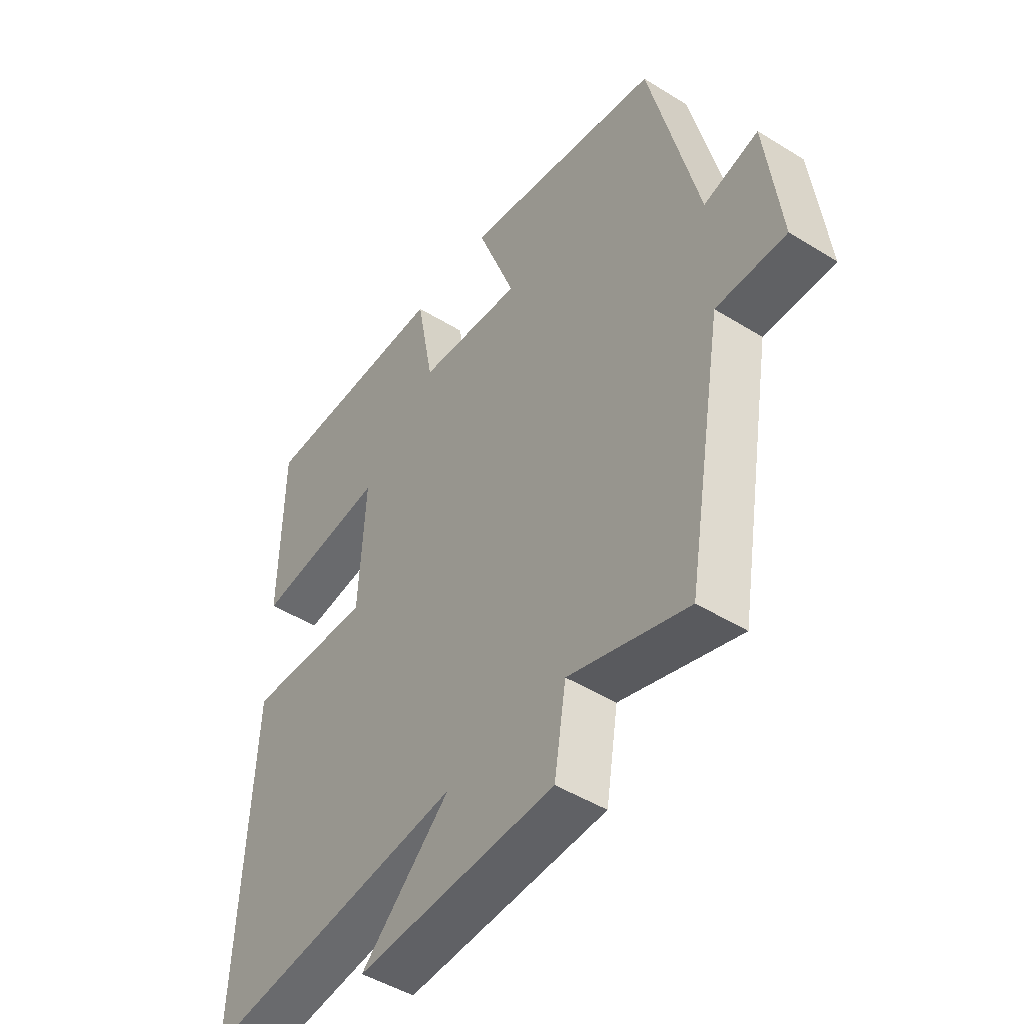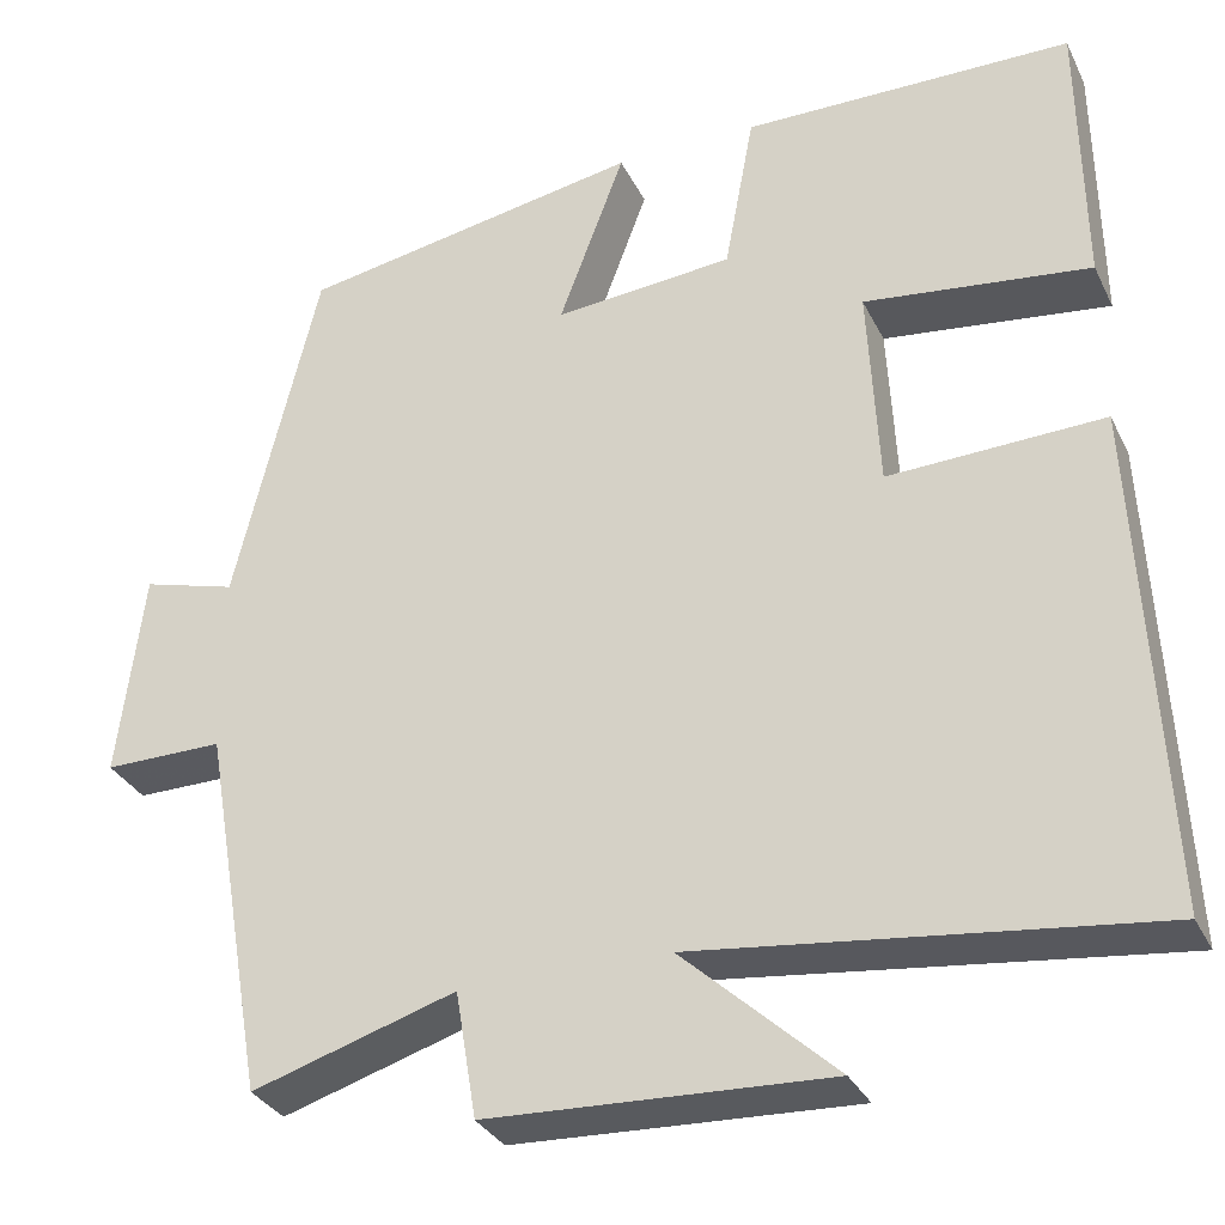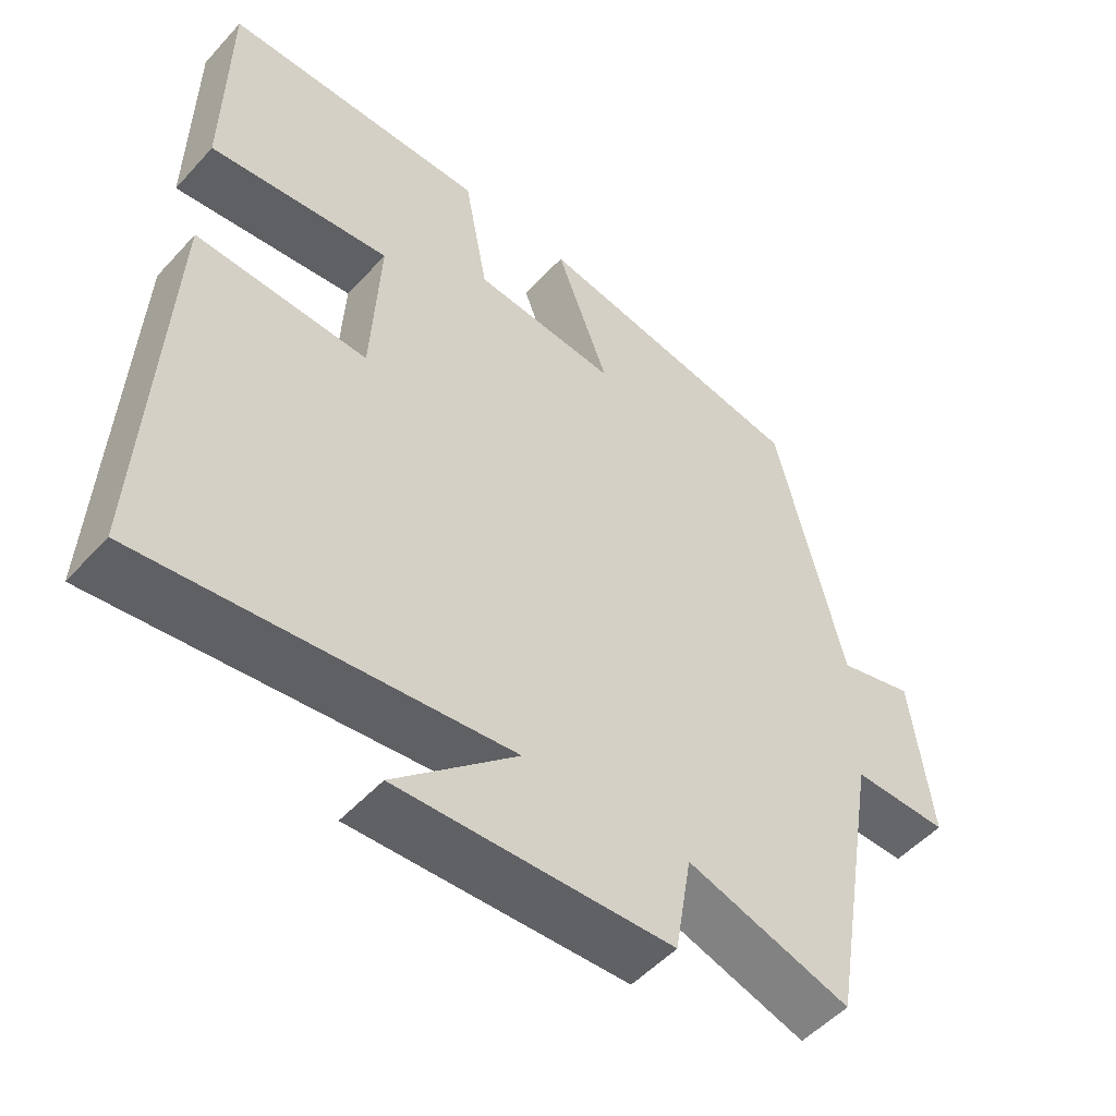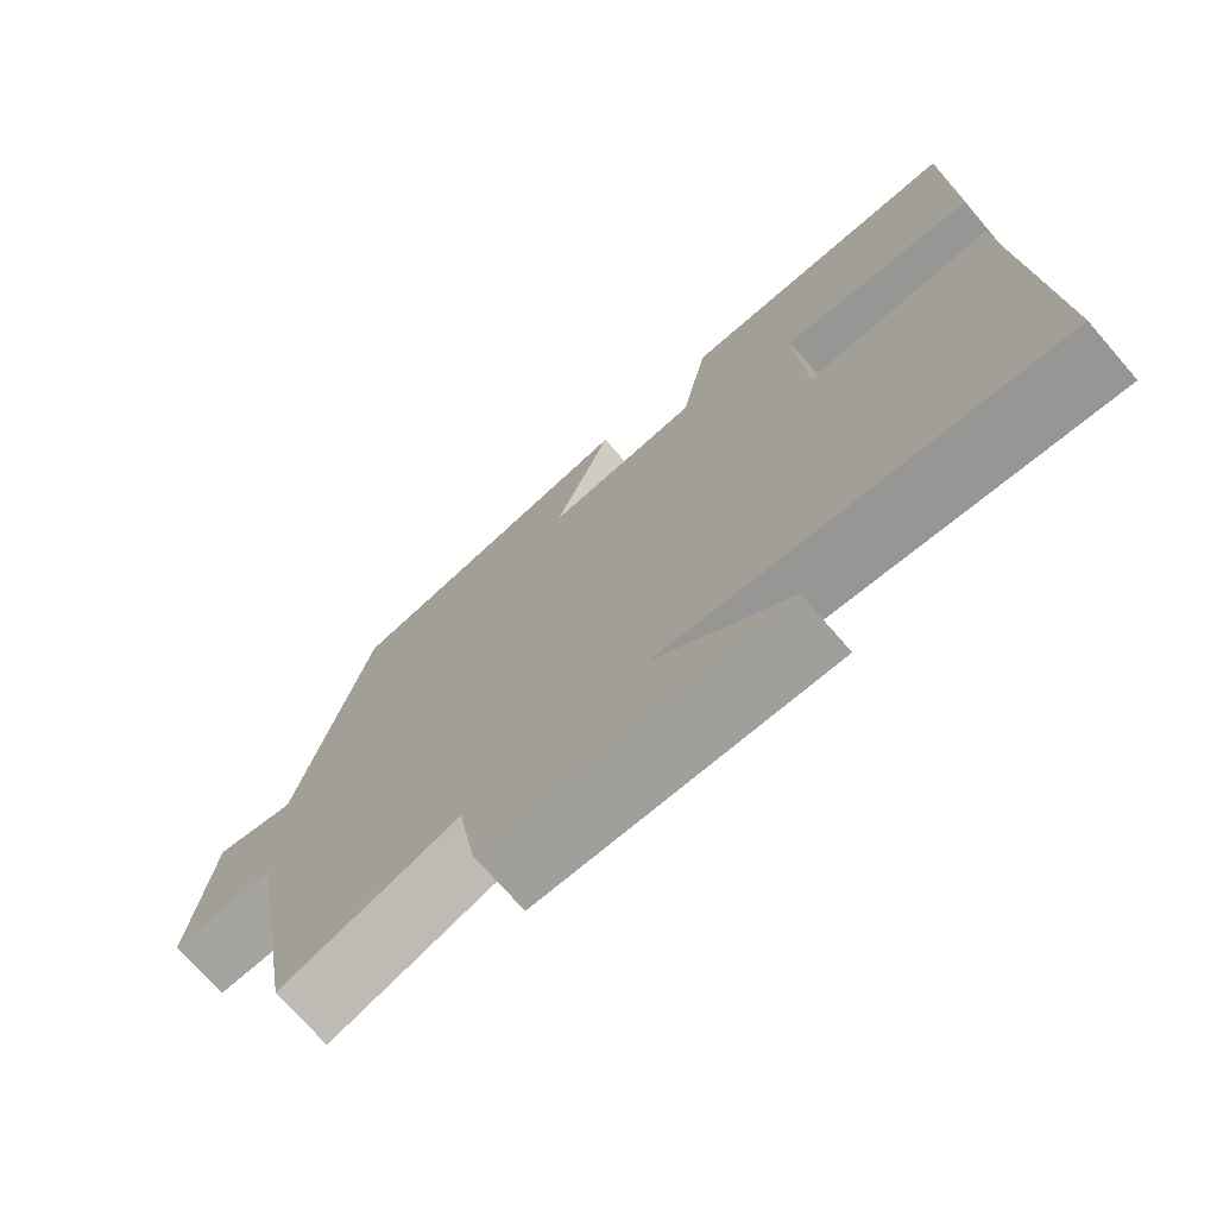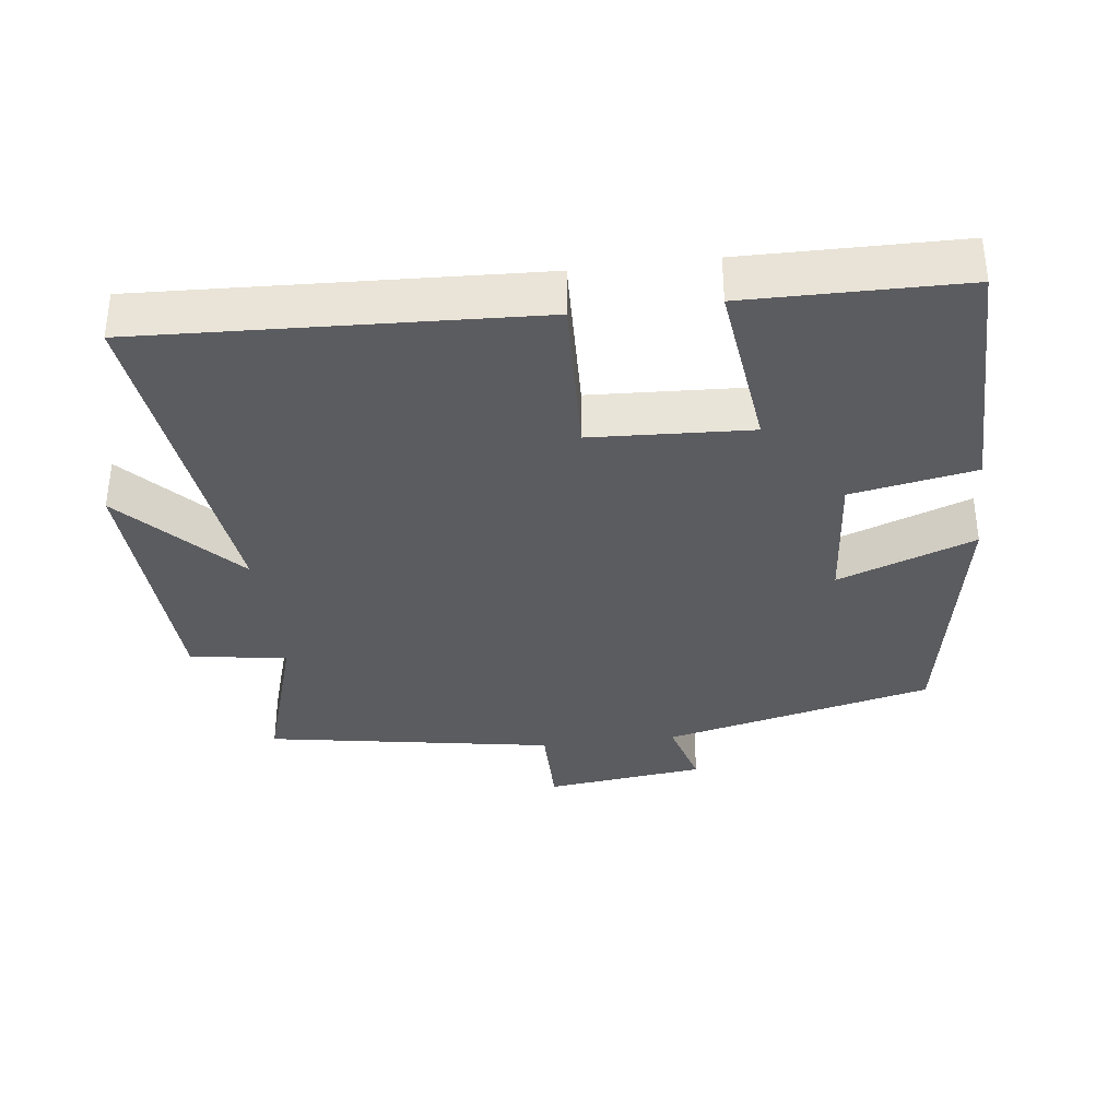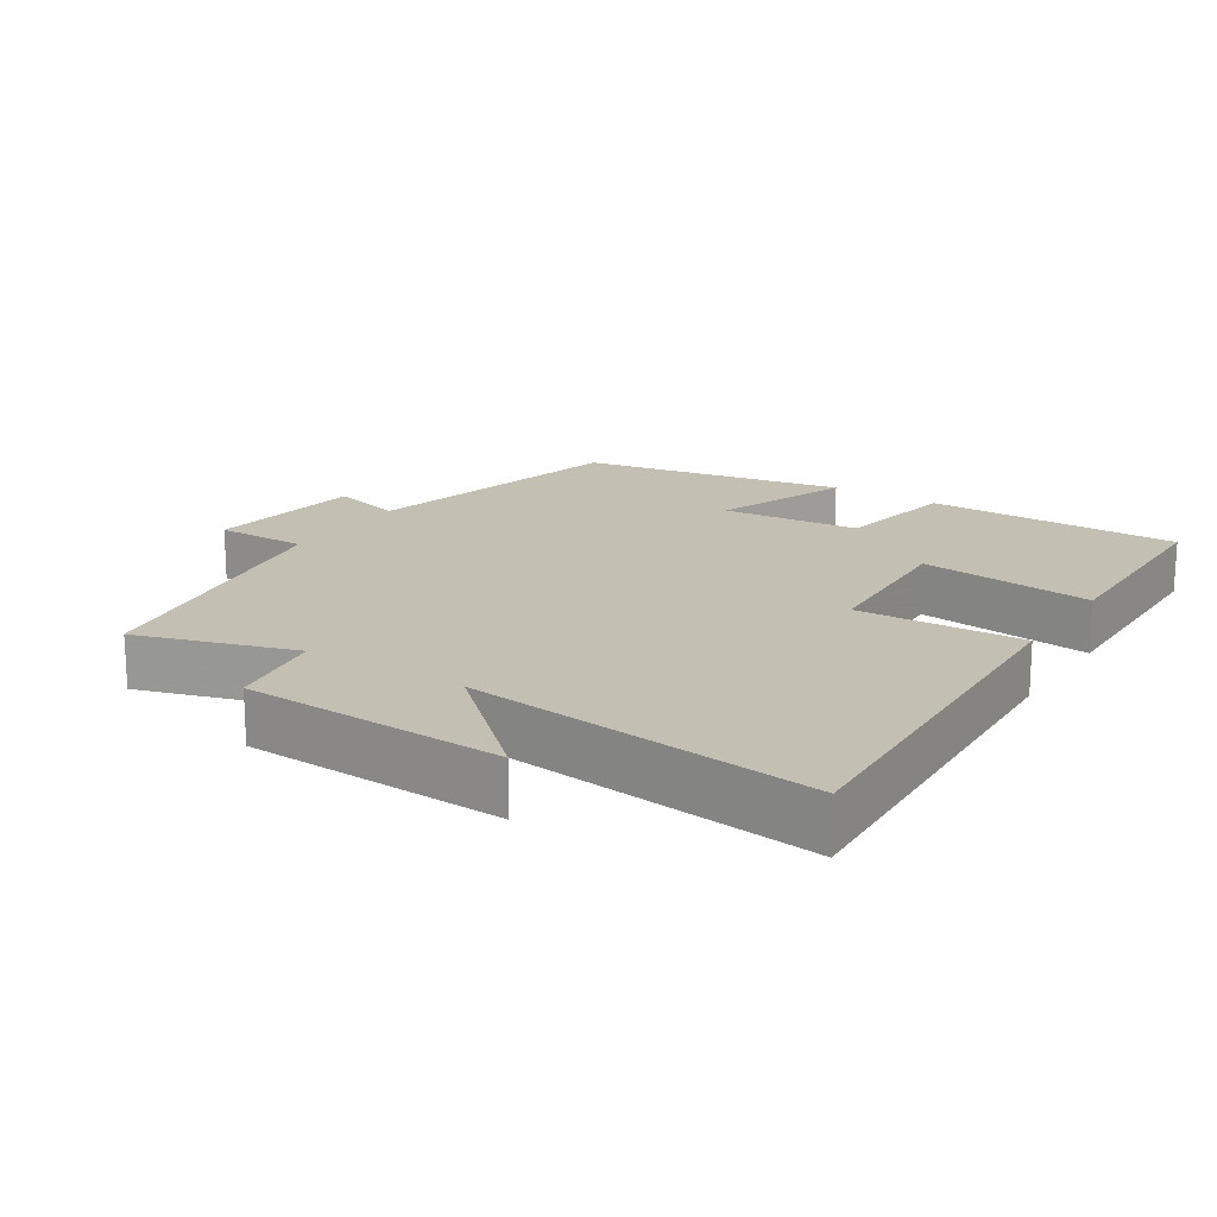
<metadata>
{"format":"obj","ext":"obj","renderer":"f3d","projection":"perspective","resolution":1024,"background":"white","views":[{"elev":-47.2,"azim":54.9,"up":"+Z"},{"elev":-31.8,"azim":-157.3,"up":"+Z"},{"elev":-51.7,"azim":-40.8,"up":"+Z"},{"elev":-73.1,"azim":-139.0,"up":"+Z"},{"elev":-35.1,"azim":-82.9,"up":"+Y"},{"elev":17.8,"azim":-147.2,"up":"+Y"}]}
</metadata>
<code>
v 0.407 0.07 0.431
v 0.5 0.07 0.043
v 0.604 0.07 0.072
v 0.632 0.07 -0.158
v 0.5 0.07 -0.157
v 0.429 0.07 -0.57
v 0.204 0.07 -0.5
v 0.181 0.07 -0.639
v -0.195 0.07 -0.655
v -0.026 0.07 -0.5
v -0.527 0.07 -0.559
v -0.5 0.07 0
v -0.262 0.07 -0.01
v -0.25 0.07 0.218
v -0.5 0.07 0.188
v -0.496 0.07 0.497
v -0.131 0.07 0.5
v -0.098 0.07 0.322
v 0.1 0.07 0.304
v 0.027 0.07 0.5
v 0.407 0 0.431
v 0.5 0 0.043
v 0.604 0 0.072
v 0.632 0 -0.158
v 0.5 0 -0.157
v 0.429 0 -0.57
v 0.204 0 -0.5
v 0.181 0 -0.639
v -0.195 0 -0.655
v -0.026 0 -0.5
v -0.527 0 -0.559
v -0.5 0 0
v -0.262 0 -0.01
v -0.25 0 0.218
v -0.5 0 0.188
v -0.496 0 0.497
v -0.131 0 0.5
v -0.098 0 0.322
v 0.1 0 0.304
v 0.027 0 0.5
f 19 20 1 2
f 18 19 2
f 15 16 17 18
f 14 15 18
f 13 14 18 2
f 10 11 12 13
f 10 13 2
f 7 8 9 10
f 7 10 2 3
f 5 6 7
f 5 7 3
f 3 4 5
f 22 21 40 39
f 22 39 38
f 38 37 36 35
f 38 35 34
f 22 38 34 33
f 33 32 31 30
f 22 33 30
f 30 29 28 27
f 23 22 30 27
f 27 26 25
f 23 27 25
f 25 24 23
f 1 21 22 2
f 2 22 23 3
f 3 23 24 4
f 4 24 25 5
f 5 25 26 6
f 6 26 27 7
f 7 27 28 8
f 8 28 29 9
f 9 29 30 10
f 10 30 31 11
f 11 31 32 12
f 12 32 33 13
f 13 33 34 14
f 14 34 35 15
f 15 35 36 16
f 16 36 37 17
f 17 37 38 18
f 18 38 39 19
f 19 39 40 20
f 20 40 21 1

</code>
